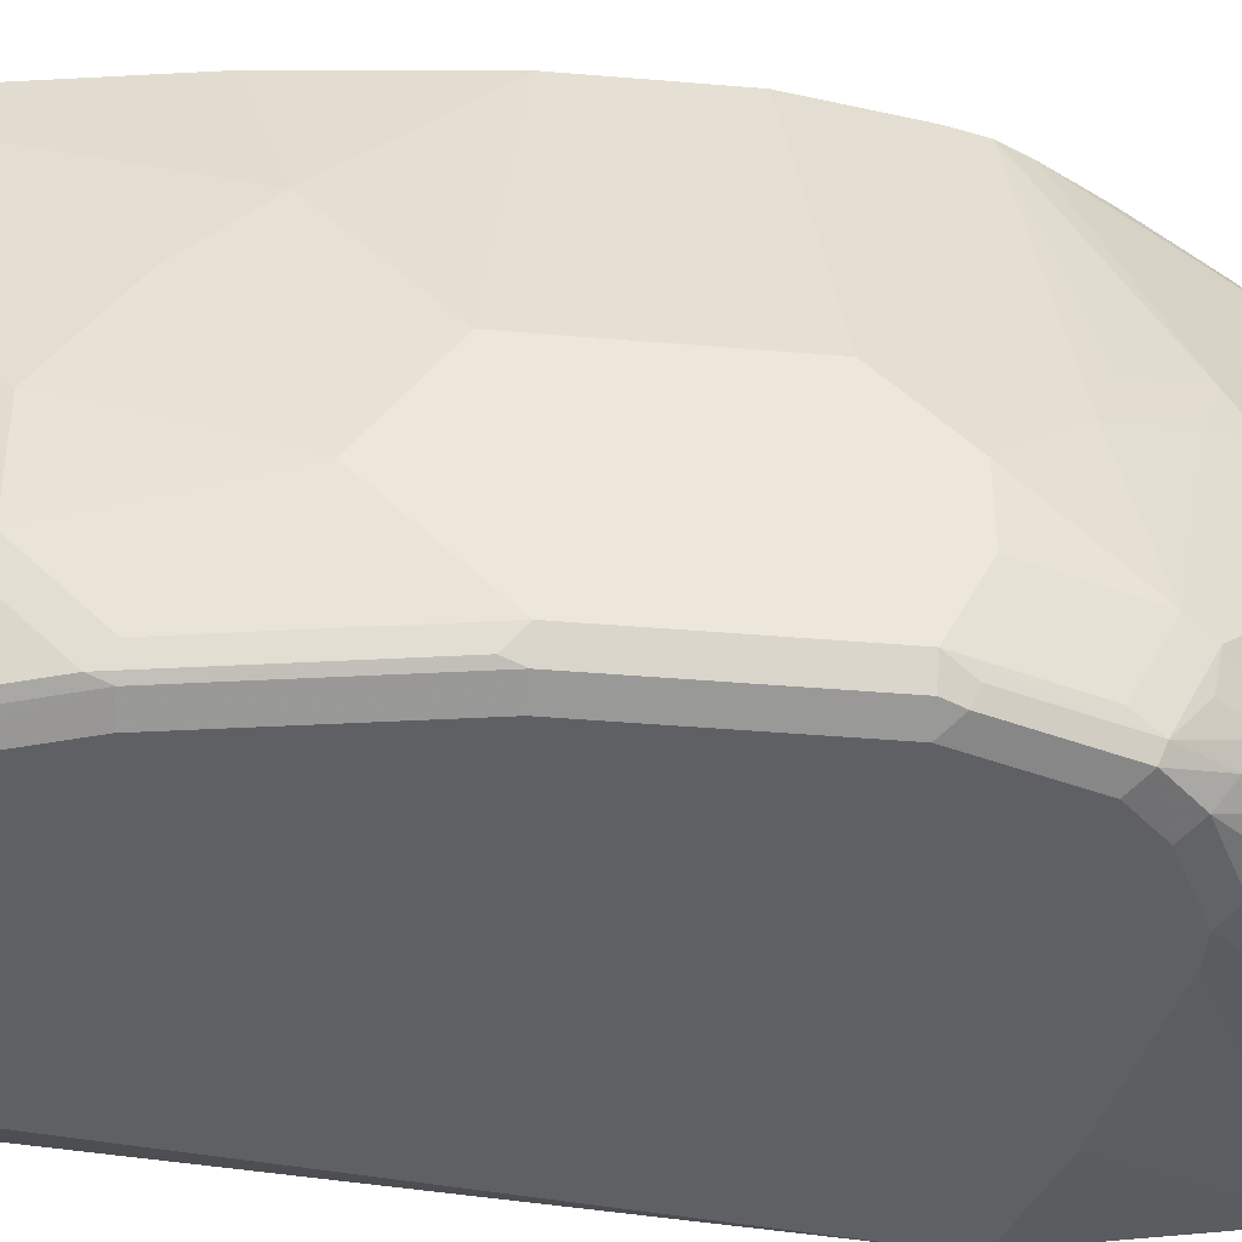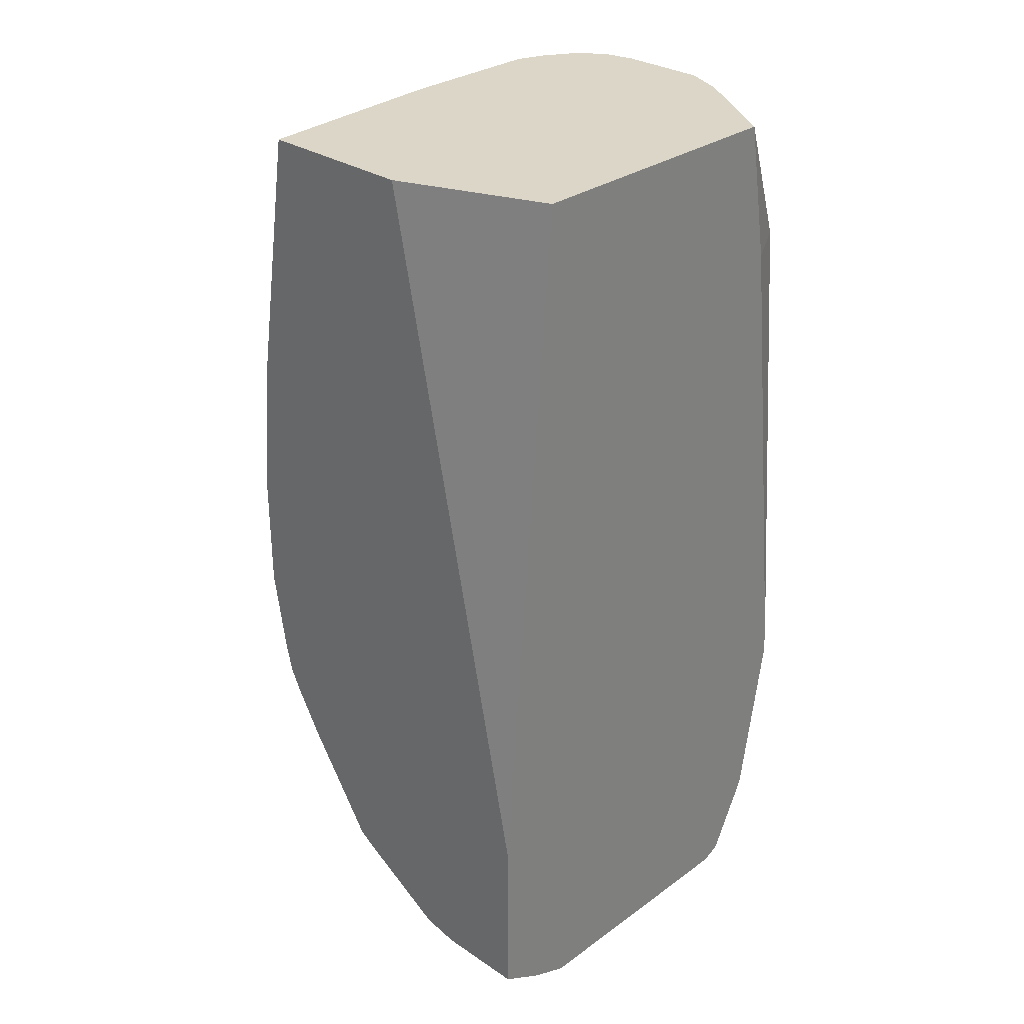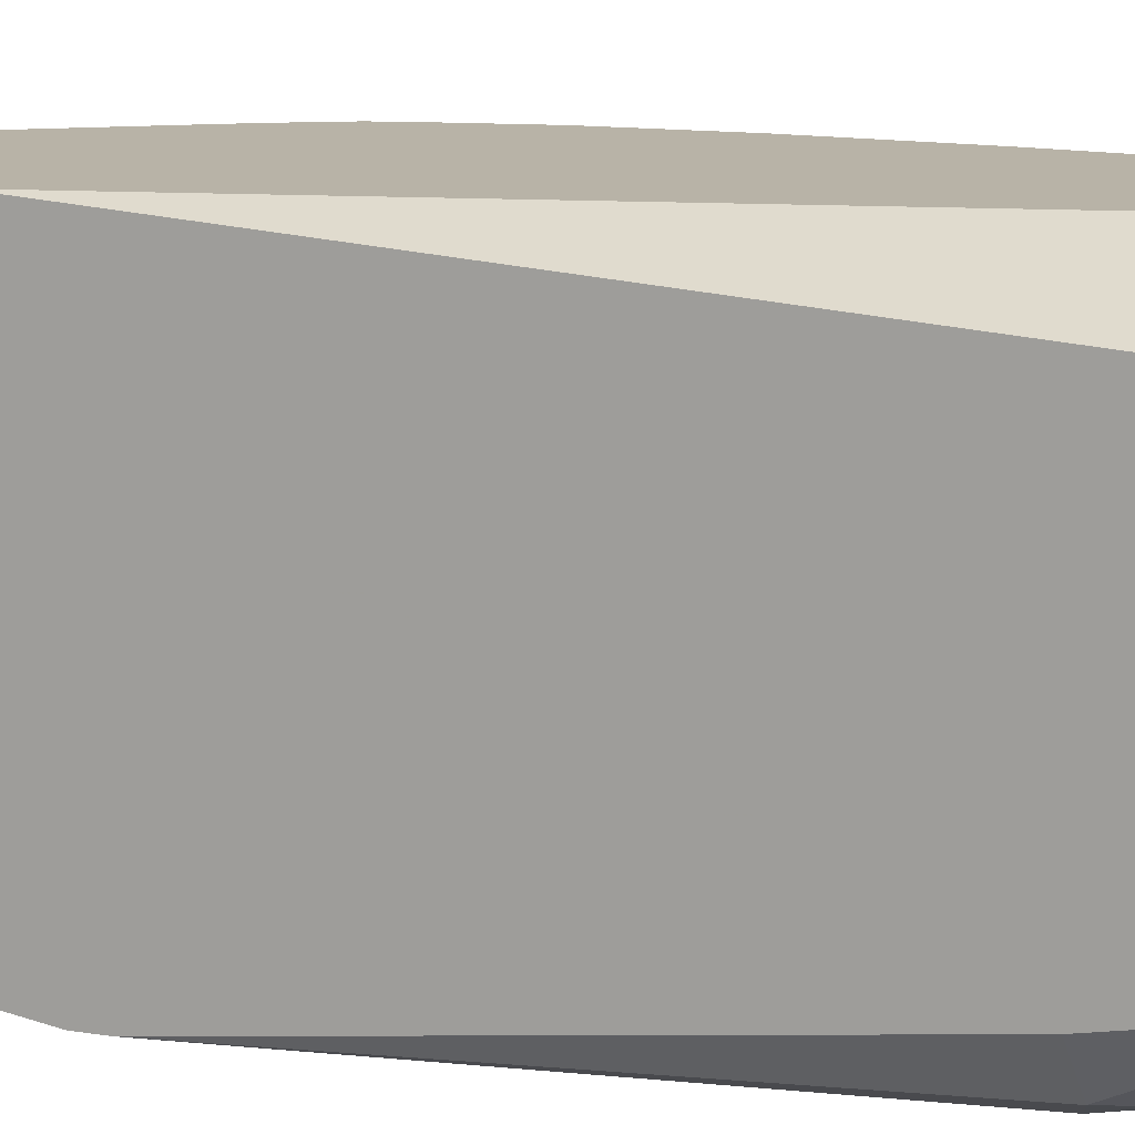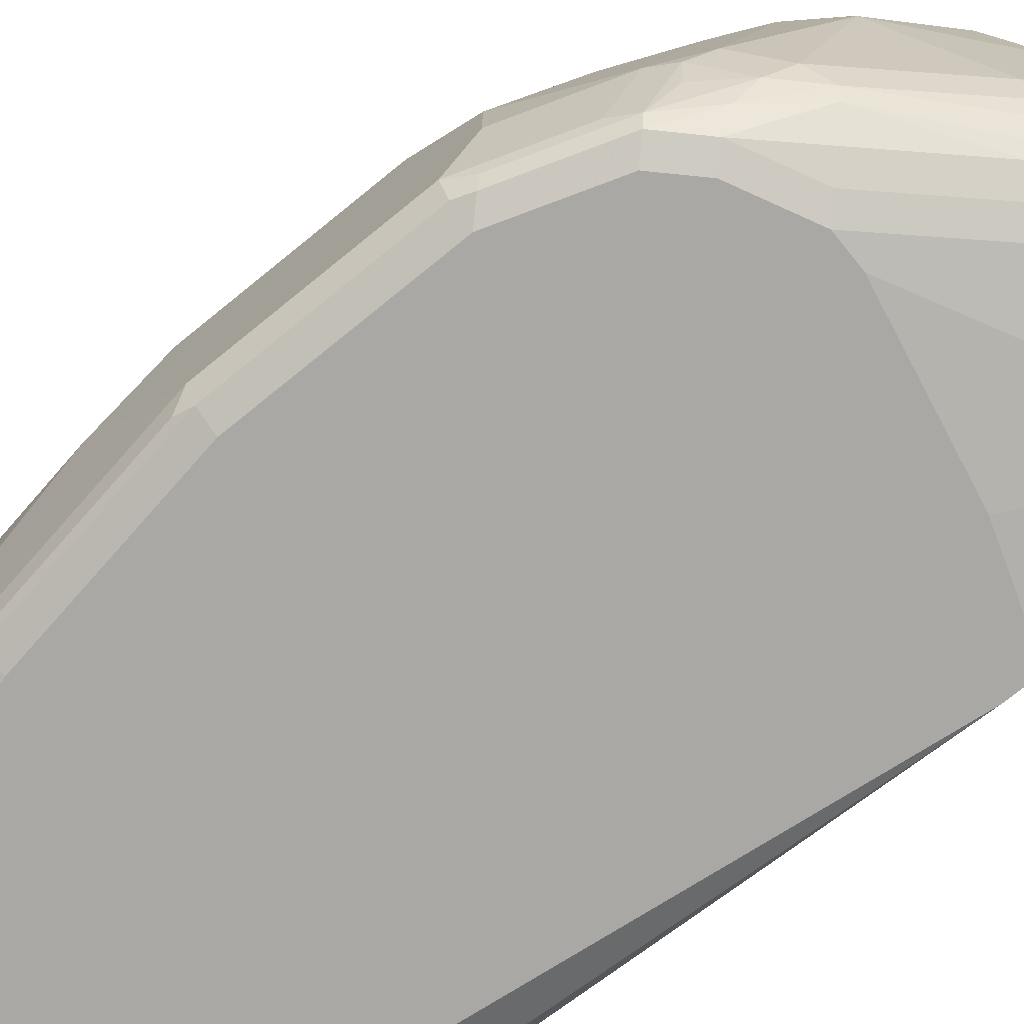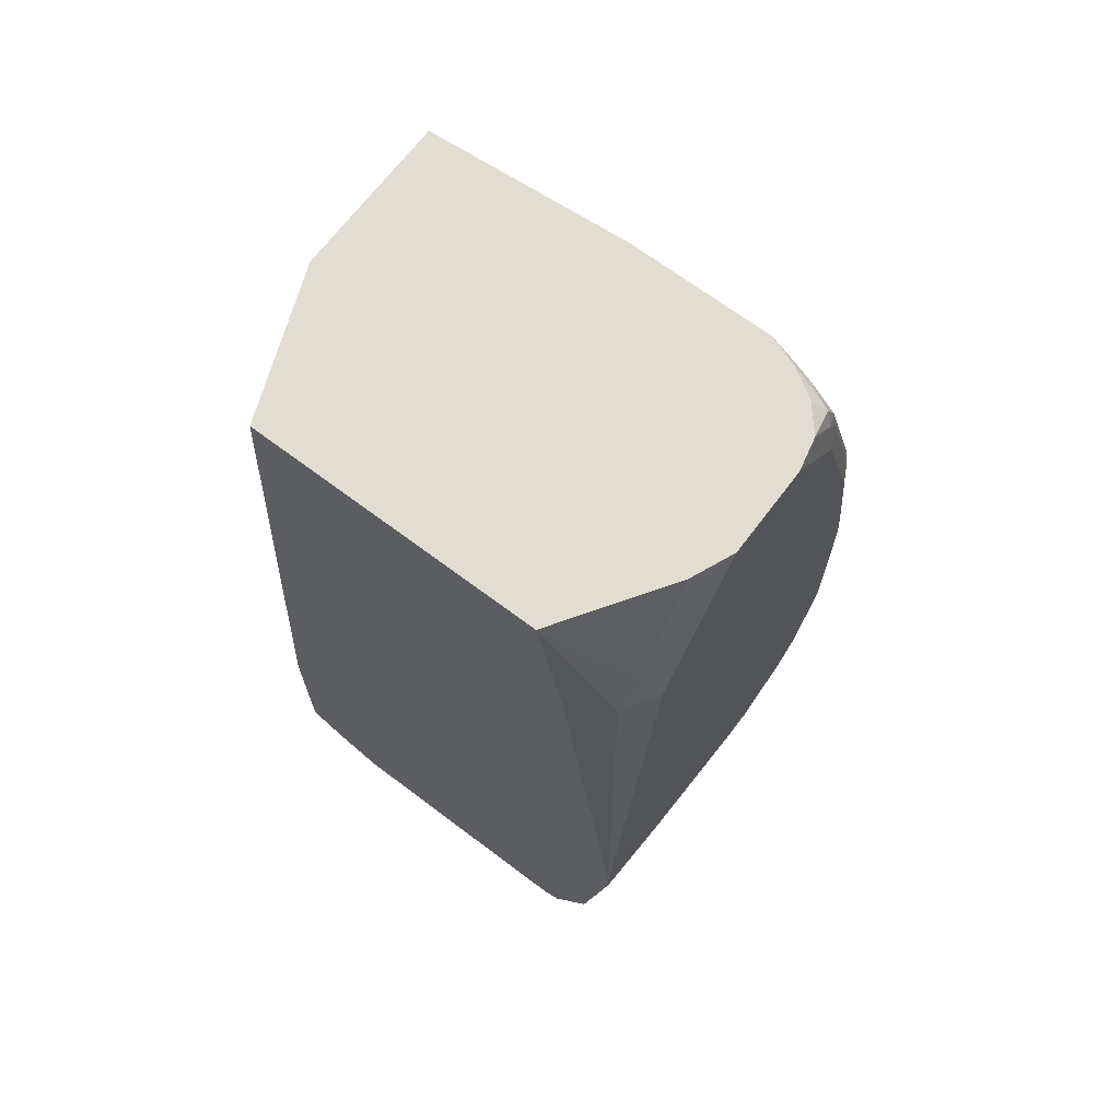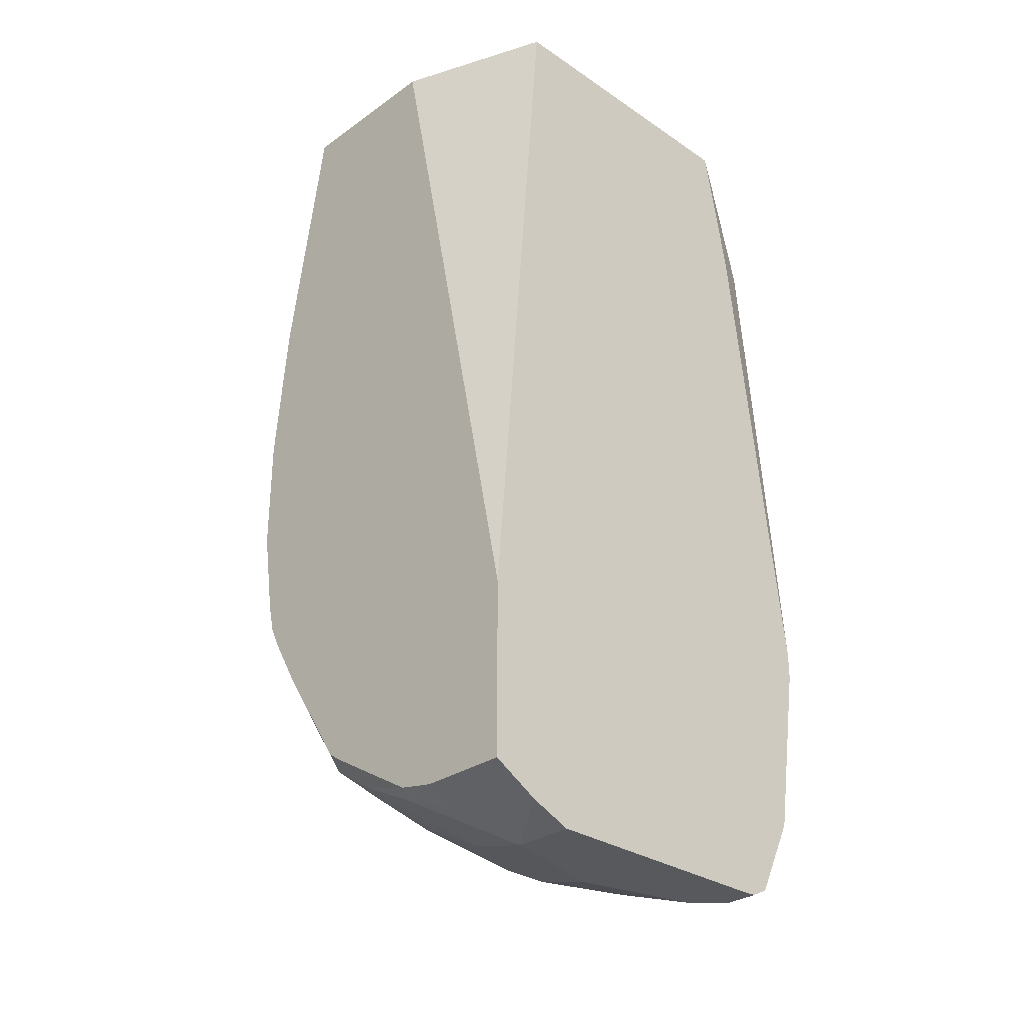
<metadata>
{"format":"obj","ext":"obj","renderer":"f3d","projection":"perspective","resolution":1024,"background":"white","views":[{"elev":-42.2,"azim":84.2,"up":"+Y"},{"elev":30.2,"azim":-136.0,"up":"+Z"},{"elev":12.8,"azim":-70.1,"up":"+Y"},{"elev":-75.0,"azim":129.1,"up":"+Y"},{"elev":68.5,"azim":-53.0,"up":"+Z"},{"elev":-30.1,"azim":-134.3,"up":"+Z"}]}
</metadata>
<code>
v 0.1397 -0.1004 -0.8906
v 0.07908 -0.1004 -0.8906
v 0.1653 -0.1004 -0.8856
v 0.1701 -0.1101 -0.8904
v 0.1401 -0.1201 -0.9004
v 0.07908 -0.1319 -0.9086
v 0.07908 -0.1004 -0.7702
v 0.2101 -0.1101 -0.8704
v 0.2282 -0.1004 -0.8485
v 0.1901 -0.1501 -0.8904
v 0.1801 -0.1801 -0.9004
v 0.1201 -0.1601 -0.9205
v 0.07908 -0.1601 -0.9205
v 0.07908 -0.1401 -0.2804
v 0.1798 -0.1004 -0.2804
v 0.2234 -0.1168 -0.8638
v 0.2268 -0.1334 -0.8671
v 0.2068 -0.1734 -0.8871
v 0.2403 -0.1004 -0.8406
v 0.2468 -0.1134 -0.847
v 0.2001 -0.2601 -0.9004
v 0.1401 -0.2401 -0.9205
v 0.07908 -0.3202 -0.9205
v 0.07908 -0.3402 -0.2804
v 0.2899 -0.1004 -0.2804
v 0.2468 -0.1935 -0.8671
v 0.2268 -0.2535 -0.8871
v 0.2882 -0.1004 -0.7685
v 0.2635 -0.1168 -0.8237
v 0.2668 -0.1334 -0.827
v 0.2901 -0.2301 -0.8304
v 0.2668 -0.1935 -0.847
v 0.1801 -0.3202 -0.9004
v 0.1201 -0.3202 -0.9205
v 0.2135 -0.2668 -0.8938
v 0.08004 -0.3402 -0.9205
v 0.07908 -0.3402 -0.9201
v 0.1521 -0.3882 -0.2804
v 0.07908 -0.3582 -0.3792
v 0.09339 -0.3869 -0.3735
v 0.1101 -0.3902 -0.3502
v 0.3001 -0.2399 -0.2804
v 0.3151 -0.2301 -0.3302
v 0.3401 -0.2801 -0.4002
v 0.3401 -0.2201 -0.4403
v 0.3401 -0.1801 -0.4802
v 0.3201 -0.1004 -0.4603
v 0.2935 -0.2668 -0.8337
v 0.2468 -0.3335 -0.8671
v 0.3071 -0.1004 -0.7365
v 0.3101 -0.2101 -0.7904
v 0.3068 -0.2335 -0.8071
v 0.1201 -0.3427 -0.9154
v 0.1934 -0.3268 -0.8938
v 0.1001 -0.3402 -0.9205
v 0.2334 -0.3468 -0.8737
v 0.2201 -0.3402 -0.8804
v 0.07908 -0.3532 -0.9139
v 0.07908 -0.3411 -0.92
v 0.1801 -0.4002 -0.2804
v 0.1501 -0.3902 -0.2902
v 0.07908 -0.4002 -0.7203
v 0.1201 -0.4002 -0.3802
v 0.3001 -0.3402 -0.2804
v 0.3201 -0.2801 -0.3402
v 0.3401 -0.3402 -0.4002
v 0.3602 -0.3202 -0.5003
v 0.3602 -0.2601 -0.5403
v 0.33 -0.1004 -0.5603
v 0.3268 -0.3335 -0.787
v 0.3068 -0.3535 -0.8071
v 0.3143 -0.1004 -0.722
v 0.3201 -0.2401 -0.7804
v 0.3153 -0.1004 -0.72
v 0.3302 -0.2301 -0.7504
v 0.3401 -0.3402 -0.7604
v 0.1101 -0.3552 -0.9104
v 0.1001 -0.3535 -0.9138
v 0.2301 -0.3552 -0.8704
v 0.2201 -0.3668 -0.8671
v 0.2935 -0.3668 -0.8137
v 0.2401 -0.3602 -0.8604
v 0.08004 -0.3535 -0.9138
v 0.07908 -0.3736 -0.8732
v 0.2403 -0.4002 -0.2804
v 0.07908 -0.4002 -0.7394
v 0.3201 -0.3001 -0.3402
v 0.2927 -0.3604 -0.2804
v 0.2951 -0.3702 -0.2902
v 0.3351 -0.3502 -0.3902
v 0.3401 -0.3602 -0.4202
v 0.3602 -0.3402 -0.5203
v 0.3602 -0.2601 -0.6603
v 0.33 -0.1004 -0.6403
v 0.3335 -0.3468 -0.7737
v 0.3135 -0.3668 -0.7937
v 0.3401 -0.2601 -0.7403
v 0.3194 -0.1004 -0.7034
v 0.3602 -0.3001 -0.7003
v 0.3602 -0.3402 -0.7003
v 0.3602 -0.3802 -0.6803
v 0.3401 -0.3802 -0.7403
v 0.3335 -0.3869 -0.7537
v 0.1001 -0.3602 -0.9004
v 0.08004 -0.3602 -0.9004
v 0.1901 -0.3752 -0.8704
v 0.2901 -0.3752 -0.8104
v 0.2301 -0.3752 -0.8504
v 0.3151 -0.3827 -0.7804
v 0.07908 -0.3799 -0.8605
v 0.08004 -0.3802 -0.8604
v 0.2801 -0.4002 -0.3202
v 0.2826 -0.3952 -0.3002
v 0.2629 -0.3952 -0.2804
v 0.08004 -0.4002 -0.7403
v 0.07908 -0.3802 -0.8594
v 0.2802 -0.3804 -0.2804
v 0.2851 -0.3902 -0.2902
v 0.2951 -0.3902 -0.3102
v 0.3351 -0.3902 -0.4302
v 0.3401 -0.3802 -0.4403
v 0.3602 -0.3802 -0.5603
v 0.3201 -0.1004 -0.6999
v 0.3302 -0.3652 -0.7703
v 0.3535 -0.3935 -0.6803
v 0.3502 -0.3952 -0.6903
v 0.3535 -0.3869 -0.6936
v 0.3552 -0.3902 -0.5503
v 0.3302 -0.3952 -0.7504
v 0.1801 -0.3802 -0.8604
v 0.2701 -0.3952 -0.7904
v 0.3101 -0.3952 -0.7703
v 0.2401 -0.4002 -0.7804
v 0.1401 -0.4002 -0.7604
v 0.3201 -0.4002 -0.4403
v 0.3335 -0.3935 -0.4403
v 0.3135 -0.3935 -0.3802
v 0.2935 -0.3935 -0.3202
v 0.3535 -0.3935 -0.5603
v 0.3401 -0.4002 -0.6803
v 0.3401 -0.4002 -0.5603
v 0.3201 -0.4002 -0.7403
v 0.3001 -0.4002 -0.7604
v 0.2601 -0.4002 -0.7804
f 73 97 76
f 74 99 97
f 74 98 99
f 76 97 99
f 74 97 75
f 73 75 97
f 70 95 96
f 70 76 95
f 70 96 71
f 68 94 69
f 68 93 94
f 76 99 100
f 67 93 68
f 71 96 81
f 76 100 101
f 80 107 108
f 76 102 103
f 67 99 93
f 81 107 82
f 81 109 107
f 81 96 109
f 80 108 106
f 80 82 107
f 76 101 102
f 79 82 80
f 77 106 130
f 77 80 106
f 77 83 78
f 77 105 83
f 77 104 105
f 76 103 95
f 77 130 104
f 67 100 99
f 58 78 83
f 67 122 101
f 60 86 115
f 60 62 86
f 60 63 62
f 58 83 84
f 83 105 84
f 56 82 79
f 60 115 134
f 56 81 82
f 53 80 77
f 53 79 80
f 53 56 79
f 53 57 56
f 53 54 57
f 53 78 55
f 55 78 58
f 67 101 100
f 60 134 133
f 60 144 143
f 67 92 122
f 66 92 67
f 66 91 92
f 66 90 91
f 64 66 87
f 64 90 66
f 60 133 144
f 64 89 90
f 60 112 85
f 60 135 112
f 60 141 135
f 60 140 141
f 60 142 140
f 60 143 142
f 64 88 89
f 84 105 111
f 101 122 128
f 85 112 113
f 119 137 136
f 119 138 137
f 114 118 117
f 113 119 118
f 113 138 119
f 113 118 114
f 119 136 120
f 112 138 113
f 112 136 137
f 112 135 136
f 111 134 115
f 111 133 134
f 111 144 133
f 111 130 144
f 112 137 138
f 110 111 116
f 120 136 128
f 120 122 121
f 53 77 78
f 135 139 136
f 135 141 139
f 131 143 144
f 131 132 143
f 130 131 144
f 120 128 122
f 129 143 132
f 128 136 139
f 126 141 140
f 126 142 129
f 126 140 142
f 125 139 126
f 125 128 139
f 129 142 143
f 84 111 110
f 109 129 132
f 107 132 108
f 93 123 94
f 93 99 123
f 91 122 92
f 91 121 122
f 91 120 121
f 90 120 91
f 95 124 96
f 89 120 90
f 89 118 119
f 88 118 89
f 88 117 118
f 86 111 115
f 86 116 111
f 85 113 114
f 89 119 120
f 108 132 131
f 95 103 124
f 96 103 109
f 107 109 132
f 106 131 130
f 106 108 131
f 104 111 105
f 104 130 111
f 103 129 109
f 96 124 103
f 103 126 129
f 101 128 125
f 101 103 102
f 101 127 103
f 101 126 127
f 101 125 126
f 98 123 99
f 103 127 126
f 52 76 70
f 126 139 141
f 51 75 73
f 11 21 12
f 10 18 11
f 8 20 16
f 8 19 20
f 8 9 19
f 8 18 10
f 11 18 21
f 8 17 18
f 7 14 15
f 6 12 13
f 5 12 6
f 4 12 5
f 4 11 12
f 4 10 11
f 8 16 17
f 4 8 10
f 12 21 22
f 12 34 55
f 16 20 17
f 14 25 15
f 14 42 25
f 14 64 42
f 14 88 64
f 14 117 88
f 12 22 34
f 14 114 117
f 14 60 85
f 14 38 60
f 14 24 38
f 12 23 13
f 12 36 23
f 12 55 36
f 14 85 114
f 17 20 26
f 3 9 8
f 2 24 14
f 1 28 19
f 1 50 28
f 1 72 50
f 1 74 72
f 52 73 76
f 1 98 74
f 1 19 9
f 1 123 98
f 1 69 94
f 1 47 69
f 1 25 47
f 1 15 25
f 1 7 15
f 1 2 7
f 1 94 123
f 3 8 4
f 1 9 3
f 1 4 5
f 2 39 24
f 2 62 39
f 2 86 62
f 2 116 86
f 2 110 116
f 2 84 110
f 1 3 4
f 2 58 84
f 2 37 59
f 2 23 37
f 2 13 23
f 2 6 13
f 1 6 2
f 1 5 6
f 2 59 58
f 17 26 18
f 2 14 7
f 18 27 21
f 42 65 44
f 42 87 65
f 42 64 87
f 41 60 61
f 41 63 60
f 40 62 63
f 42 44 43
f 40 63 41
f 38 61 60
f 38 41 61
f 36 59 37
f 36 58 59
f 36 55 58
f 35 57 54
f 39 62 40
f 35 56 57
f 44 87 66
f 44 67 68
f 18 26 27
f 51 74 75
f 51 72 74
f 51 73 52
f 50 72 51
f 49 81 56
f 44 66 67
f 49 71 81
f 48 70 71
f 48 52 70
f 46 69 47
f 46 68 69
f 45 68 46
f 44 68 45
f 48 71 49
f 35 49 56
f 44 65 87
f 21 35 33
f 24 41 38
f 24 40 41
f 24 39 40
f 23 36 37
f 21 27 35
f 21 34 22
f 25 43 44
f 21 33 34
f 20 31 32
f 20 30 31
f 20 29 30
f 20 28 29
f 34 53 55
f 19 28 20
f 20 32 26
f 25 44 45
f 25 42 43
f 25 45 46
f 33 54 53
f 33 35 54
f 33 53 34
f 31 52 48
f 31 48 32
f 30 52 31
f 30 50 51
f 29 50 30
f 30 51 52
f 27 49 35
f 27 48 49
f 26 48 27
f 26 32 48
f 25 46 47
f 28 50 29

</code>
